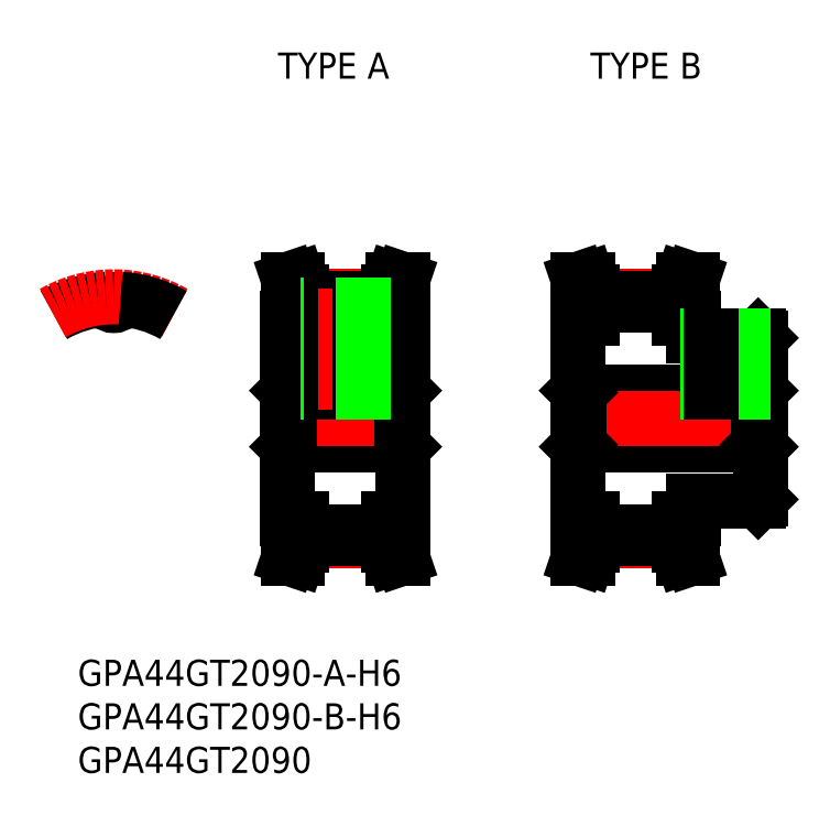
<metadata>
{"format":"dxf","ext":"dxf","renderer":"ezdxf+matplotlib","layout":"modelspace","background":"white","min_lineweight":24,"dpi":150}
</metadata>
<code>
0
SECTION
2
ENTITIES
0
TEXT
8
0
10
-4.129
20
-30.69
30
0
40
3
1
GPA44GT2090-A-H6
0
TEXT
8
0
10
-4.129
20
-40.69
30
0
40
3
1
GPA44GT2090
0
TEXT
8
0
10
-4.129
20
-35.69
30
0
40
3
1
GPA44GT2090-B-H6
0
TEXT
8
0
10
18.88
20
39.06
30
0
40
3
1
TYPE A
0
TEXT
8
0
10
54.8
20
39.06
30
0
40
3
1
TYPE B
0
LINE
8
CENTER
10
-1e-15
20
11
30
0
11
-1e-15
21
16
31
0
0
ARC
8
0
10
0.7852
20
13.61
30
0
40
0.1125
50
86.7
51
175.6
0
ARC
8
0
10
1e-16
20
13.68
30
0
40
0.675
50
184.4
51
355.6
0
ARC
8
0
10
-0.7852
20
13.61
30
0
40
0.1125
50
4.379
51
93.3
0
ARC
8
0
10
0
20
0
30
0
40
13.75
50
93.3
51
120
0
ARC
8
CENTER
10
0
20
0
30
0
40
14.01
50
60
51
120
0
ARC
8
0
10
0
20
0
30
0
40
13.75
50
60
51
86.7
0
LINE
8
0
10
20
20
-3.225
30
0
11
20.23
21
-3
31
0
0
LINE
8
0
10
33.3
20
-3.225
30
0
11
33.08
21
-3
31
0
0
LINE
8
0
10
20.23
20
-3
30
0
11
33.08
21
-3
31
0
0
LINE
8
CENTER
10
21.65
20
-14.01
30
0
11
31.65
21
-14
31
0
0
LINE
8
0
10
31.65
20
-11.5
30
0
11
33.3
21
-11.5
31
0
0
LINE
8
0
10
21.65
20
-11.5
30
0
11
20
21
-11.5
31
0
0
LINE
8
0
10
21.65
20
-13
30
0
11
31.65
21
-13
31
0
0
LINE
8
0
10
20
20
11.5
30
0
11
20
21
-11.5
31
0
0
LINE
8
0
10
21.65
20
-13.75
30
0
11
31.65
21
-13.75
31
0
0
LINE
8
0
10
33.3
20
11.5
30
0
11
33.3
21
-11.5
31
0
0
LINE
8
0
10
20
20
3.225
30
0
11
20.23
21
3
31
0
0
LINE
8
0
10
33.3
20
3.225
30
0
11
33.08
21
3
31
0
0
LINE
8
0
10
20.23
20
3
30
0
11
33.08
21
3
31
0
0
LINE
8
CENTER
10
21.65
20
14.01
30
0
11
31.65
21
14.01
31
0
0
LINE
8
0
10
31.65
20
11.5
30
0
11
33.3
21
11.5
31
0
0
LINE
8
0
10
21.65
20
11.5
30
0
11
20
21
11.5
31
0
0
LINE
8
0
10
21.65
20
13
30
0
11
31.65
21
13
31
0
0
LINE
8
0
10
21.65
20
13.75
30
0
11
31.65
21
13.75
31
0
0
LINE
8
CENTER
10
18
20
0
30
0
11
35.3
21
0
31
0
0
LINE
8
0
10
74.3
20
9.275
30
0
11
74.3
21
-9.275
31
0
0
LINE
8
0
10
53.3
20
11.5
30
0
11
53.3
21
-11.5
31
0
0
LINE
8
CENTER
10
54.95
20
-14.01
30
0
11
64.95
21
-14.01
31
0
0
LINE
8
0
10
64.95
20
-11.5
30
0
11
66.6
21
-11.5
31
0
0
LINE
8
0
10
54.95
20
-13
30
0
11
64.95
21
-13
31
0
0
LINE
8
0
10
54.95
20
-13.75
30
0
11
64.95
21
-13.75
31
0
0
LINE
8
0
10
54.95
20
-11.5
30
0
11
53.3
21
-11.5
31
0
0
LINE
8
0
10
74.07
20
-9.5
30
0
11
74.3
21
-9.275
31
0
0
LINE
8
0
10
66.6
20
-9.5
30
0
11
74.07
21
-9.5
31
0
0
LINE
8
0
10
66.6
20
-9.5
30
0
11
66.6
21
-11.5
31
0
0
LINE
8
0
10
53.53
20
-3
30
0
11
74.07
21
-3
31
0
0
LINE
8
0
10
53.53
20
3
30
0
11
74.08
21
3
31
0
0
LINE
8
CENTER
10
54.95
20
14.01
30
0
11
64.95
21
14.01
31
0
0
LINE
8
0
10
64.95
20
11.5
30
0
11
66.6
21
11.5
31
0
0
LINE
8
CENTER
10
51.3
20
0
30
0
11
76.3
21
0
31
0
0
LINE
8
0
10
53.3
20
-3.225
30
0
11
53.53
21
-3
31
0
0
LINE
8
0
10
53.3
20
3.225
30
0
11
53.53
21
3
31
0
0
LINE
8
0
10
54.95
20
11.5
30
0
11
53.3
21
11.5
31
0
0
LINE
8
0
10
54.95
20
13
30
0
11
64.95
21
13
31
0
0
LINE
8
0
10
54.95
20
13.75
30
0
11
64.95
21
13.75
31
0
0
LINE
8
0
10
74.3
20
-3.225
30
0
11
74.07
21
-3
31
0
0
LINE
8
0
10
74.3
20
3.225
30
0
11
74.08
21
3
31
0
0
LINE
8
0
10
74.08
20
9.5
30
0
11
74.3
21
9.275
31
0
0
LINE
8
0
10
66.6
20
9.5
30
0
11
74.08
21
9.5
31
0
0
LINE
8
0
10
66.6
20
9.5
30
0
11
66.6
21
11.5
31
0
0
LINE
8
0
10
21.16
20
-16
30
0
11
21.65
21
-14.53
31
0
0
LINE
8
0
10
20.1
20
-16
30
0
11
21.16
21
-16
31
0
0
LINE
8
0
10
21.65
20
-14.53
30
0
11
21.65
21
-11.5
31
0
0
LINE
8
0
10
20.1
20
-16
30
0
11
20.65
21
-14.37
31
0
0
LINE
8
0
10
20.65
20
-14.37
30
0
11
20.65
21
-11.5
31
0
0
LINE
8
0
10
20.1
20
16
30
0
11
20.65
21
14.37
31
0
0
LINE
8
0
10
20.1
20
16
30
0
11
21.16
21
16
31
0
0
LINE
8
0
10
21.16
20
16
30
0
11
21.65
21
14.53
31
0
0
LINE
8
0
10
20.65
20
14.37
30
0
11
20.65
21
11.5
31
0
0
LINE
8
0
10
21.65
20
14.53
30
0
11
21.65
21
11.5
31
0
0
LINE
8
0
10
54.46
20
-16
30
0
11
54.95
21
-14.53
31
0
0
LINE
8
0
10
53.4
20
-16
30
0
11
54.46
21
-16
31
0
0
LINE
8
0
10
54.95
20
-14.53
30
0
11
54.95
21
-11.5
31
0
0
LINE
8
0
10
53.4
20
-16
30
0
11
53.95
21
-14.37
31
0
0
LINE
8
0
10
53.95
20
-14.37
30
0
11
53.95
21
-11.5
31
0
0
LINE
8
0
10
53.4
20
16
30
0
11
53.95
21
14.37
31
0
0
LINE
8
0
10
53.4
20
16
30
0
11
54.46
21
16
31
0
0
LINE
8
0
10
54.46
20
16
30
0
11
54.95
21
14.53
31
0
0
LINE
8
0
10
53.95
20
14.37
30
0
11
53.95
21
11.5
31
0
0
LINE
8
0
10
54.95
20
14.53
30
0
11
54.95
21
11.5
31
0
0
LINE
8
0
10
33.2
20
-16
30
0
11
32.14
21
-16
31
0
0
LINE
8
0
10
32.65
20
-14.37
30
0
11
33.2
21
-16
31
0
0
LINE
8
0
10
31.65
20
-14.53
30
0
11
32.14
21
-16
31
0
0
LINE
8
0
10
31.65
20
-14.53
30
0
11
31.65
21
-11.5
31
0
0
LINE
8
0
10
32.65
20
-14.37
30
0
11
32.65
21
-11.5
31
0
0
LINE
8
0
10
32.65
20
14.37
30
0
11
33.2
21
16
31
0
0
LINE
8
0
10
33.2
20
16
30
0
11
32.14
21
16
31
0
0
LINE
8
0
10
31.65
20
14.53
30
0
11
31.65
21
11.5
31
0
0
LINE
8
0
10
31.65
20
14.53
30
0
11
32.14
21
16
31
0
0
LINE
8
0
10
32.65
20
14.37
30
0
11
32.65
21
11.5
31
0
0
LINE
8
0
10
66.5
20
-16
30
0
11
65.44
21
-16
31
0
0
LINE
8
0
10
65.95
20
-14.37
30
0
11
66.5
21
-16
31
0
0
LINE
8
0
10
64.95
20
-14.53
30
0
11
65.44
21
-16
31
0
0
LINE
8
0
10
64.95
20
-14.53
30
0
11
64.95
21
-11.5
31
0
0
LINE
8
0
10
65.95
20
-14.37
30
0
11
65.95
21
-11.5
31
0
0
LINE
8
0
10
65.95
20
14.37
30
0
11
66.5
21
16
31
0
0
LINE
8
0
10
66.5
20
16
30
0
11
65.44
21
16
31
0
0
LINE
8
0
10
64.95
20
14.53
30
0
11
64.95
21
11.5
31
0
0
LINE
8
0
10
64.95
20
14.53
30
0
11
65.44
21
16
31
0
0
LINE
8
0
10
65.95
20
14.37
30
0
11
65.95
21
11.5
31
0
0
LINE
8
0
10
20.23
20
3
30
0
11
20.23
21
-3
31
0
0
LINE
8
0
10
33.08
20
3
30
0
11
33.08
21
-3
31
0
0
LINE
8
0
10
53.53
20
3
30
0
11
53.53
21
-3
31
0
0
LINE
8
0
10
74.08
20
3
30
0
11
74.08
21
-3
31
0
0
LINE
8
0
10
24.65
20
13
30
0
11
24.65
21
3
31
0
0
LINE
8
0
10
25.03
20
13
30
0
11
25.03
21
3
31
0
0
LINE
8
CENTER
10
26.65
20
15
30
0
11
26.65
21
1
31
0
0
LINE
8
0
10
28.27
20
13
30
0
11
28.27
21
3
31
0
0
LINE
8
0
10
28.65
20
13
30
0
11
28.65
21
3
31
0
0
LINE
8
CENTER
10
70.3
20
11.5
30
0
11
70.3
21
1
31
0
0
LINE
8
0
10
71.92
20
9.5
30
0
11
71.92
21
3
31
0
0
LINE
8
0
10
72.3
20
9.5
30
0
11
72.3
21
3
31
0
0
LINE
8
0
10
68.3
20
9.5
30
0
11
68.3
21
3
31
0
0
LINE
8
0
10
68.68
20
9.5
30
0
11
68.68
21
3
31
0
0
ENDSEC
0
EOF

</code>
